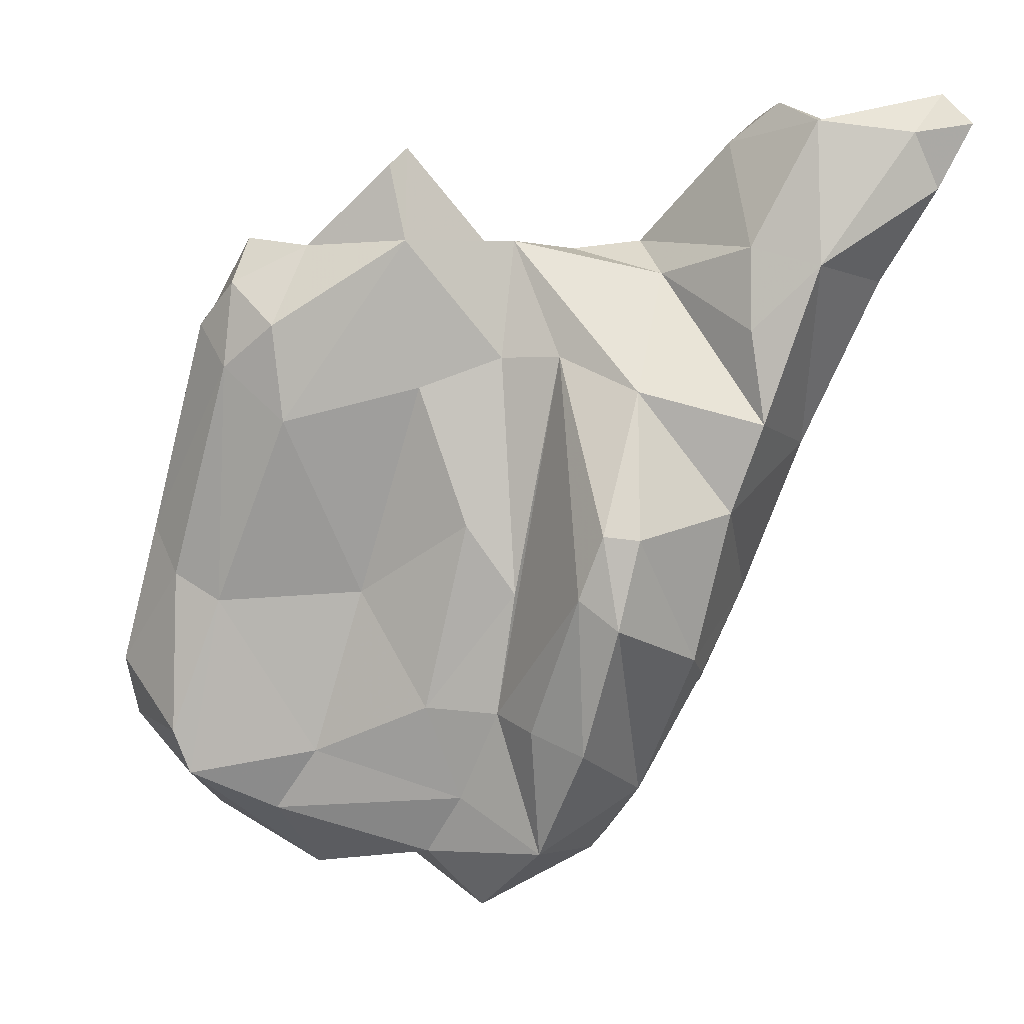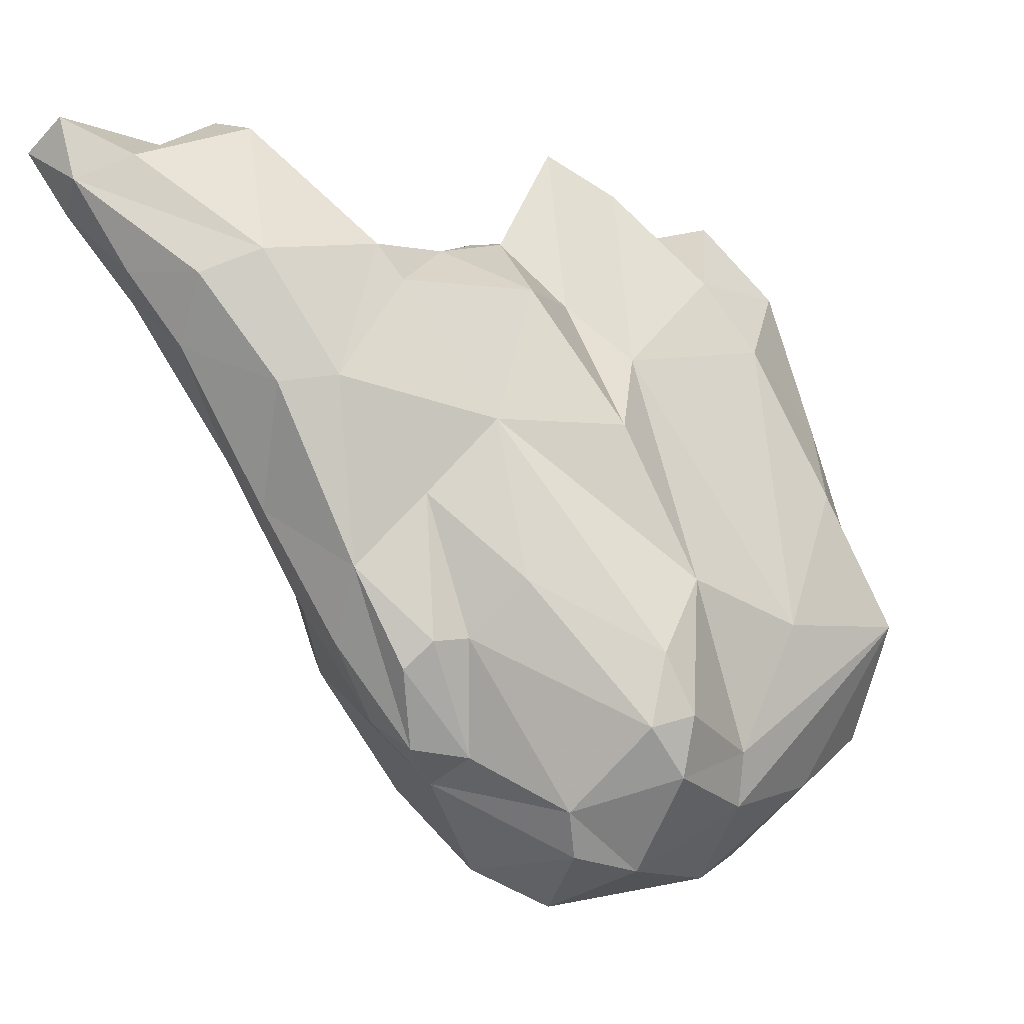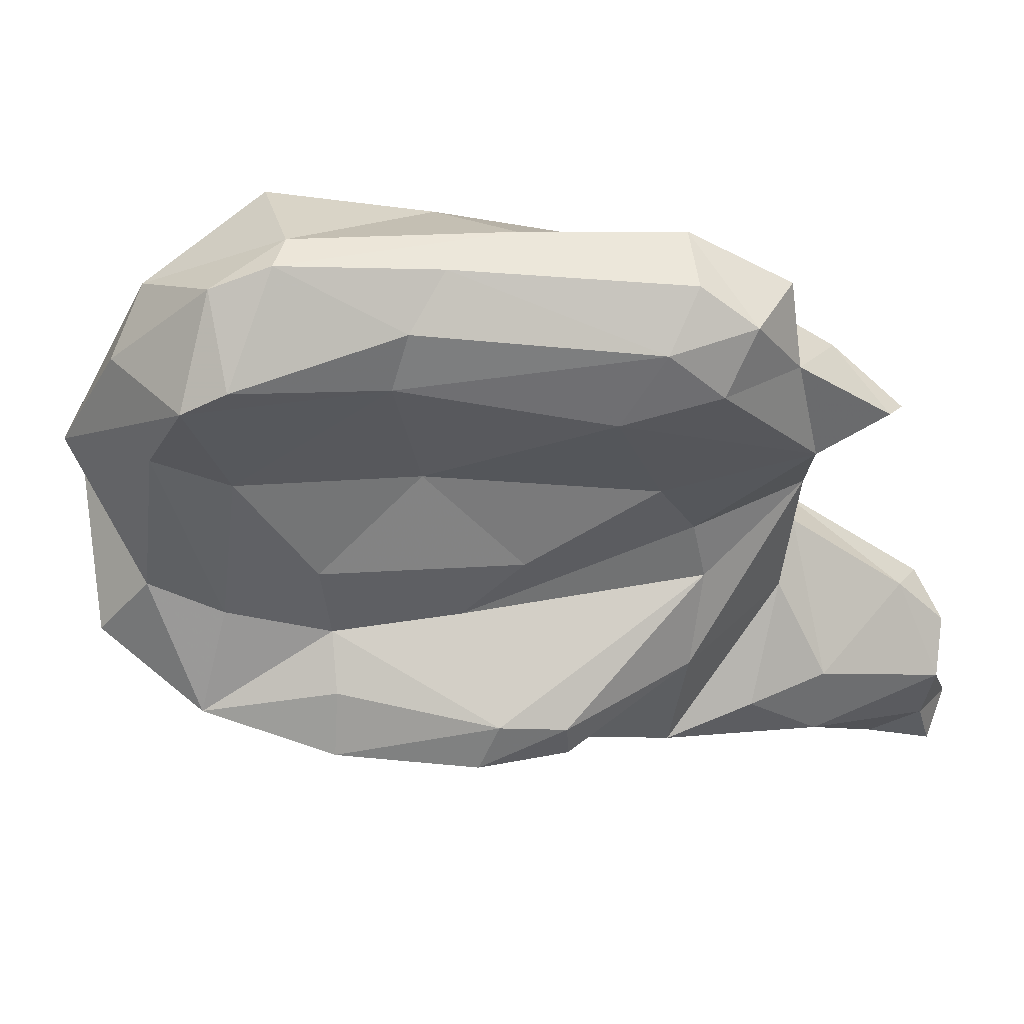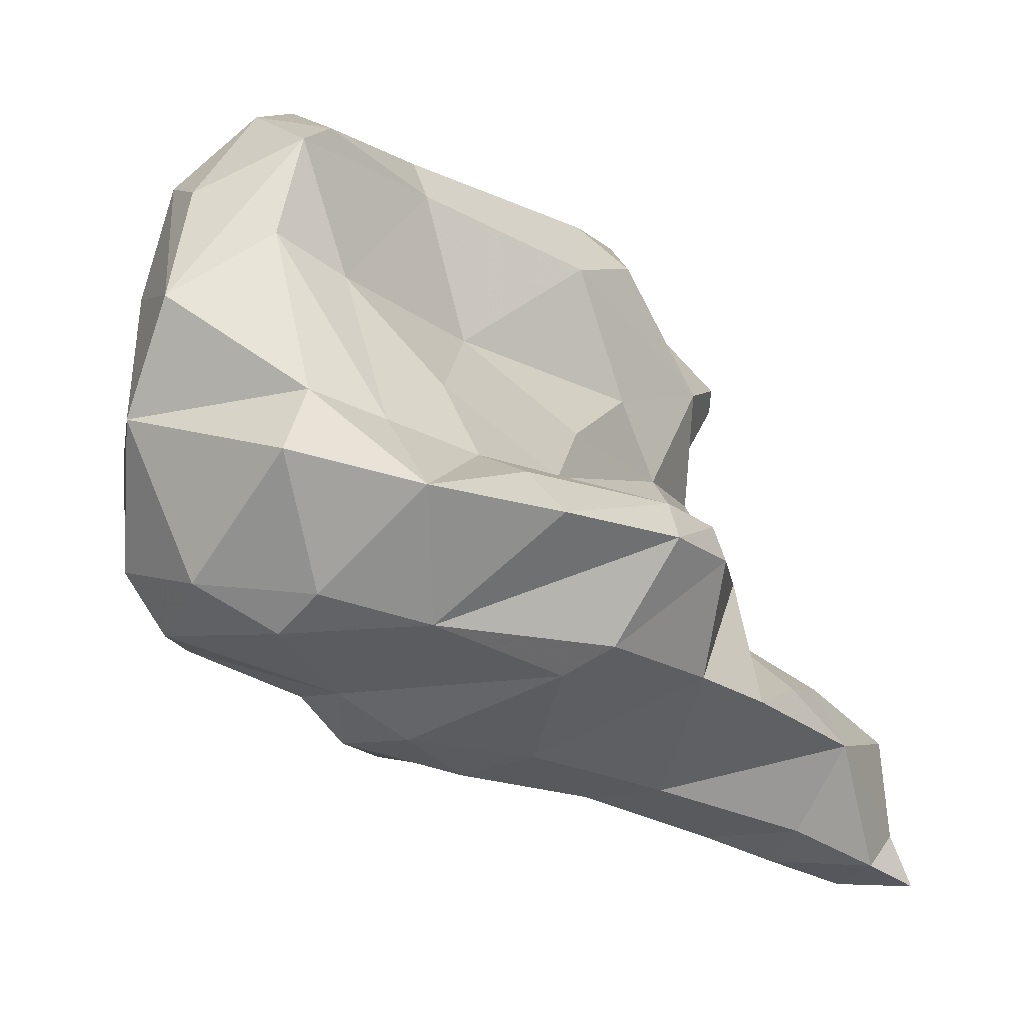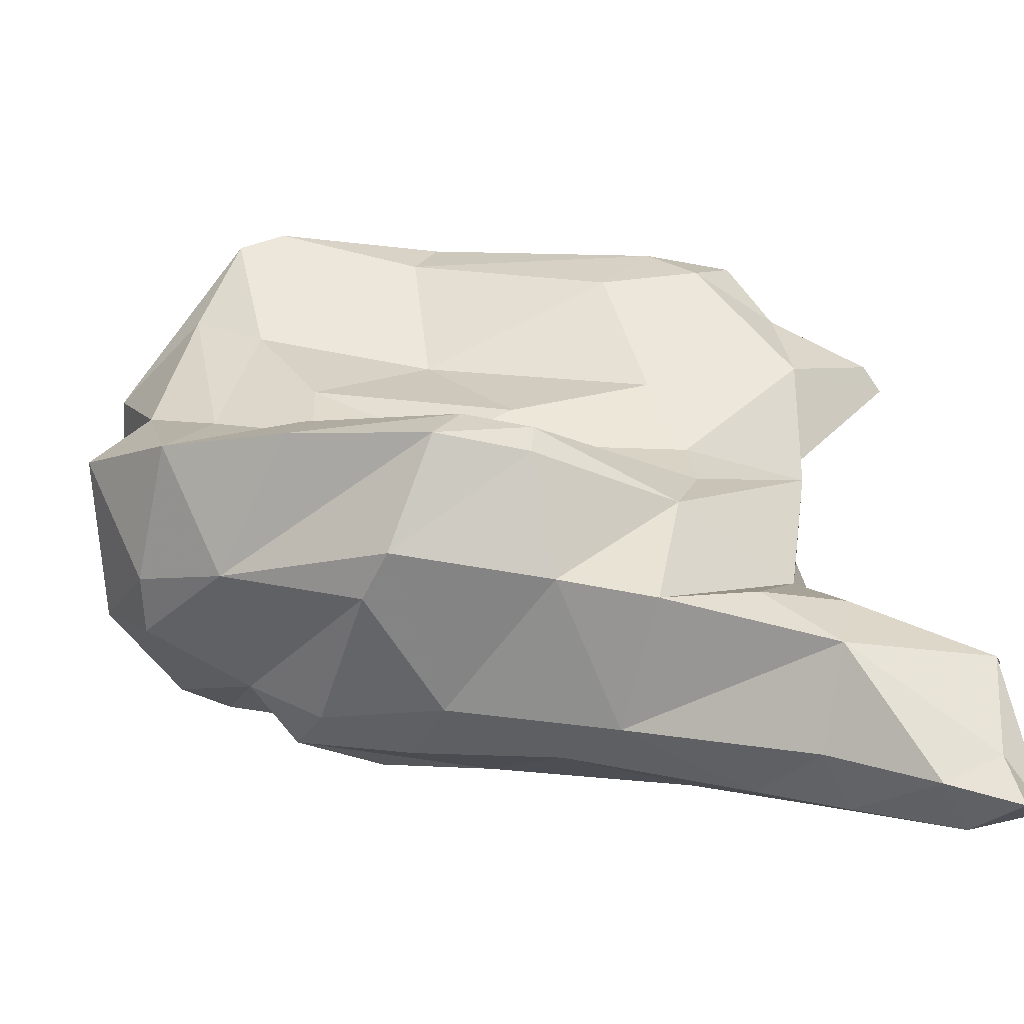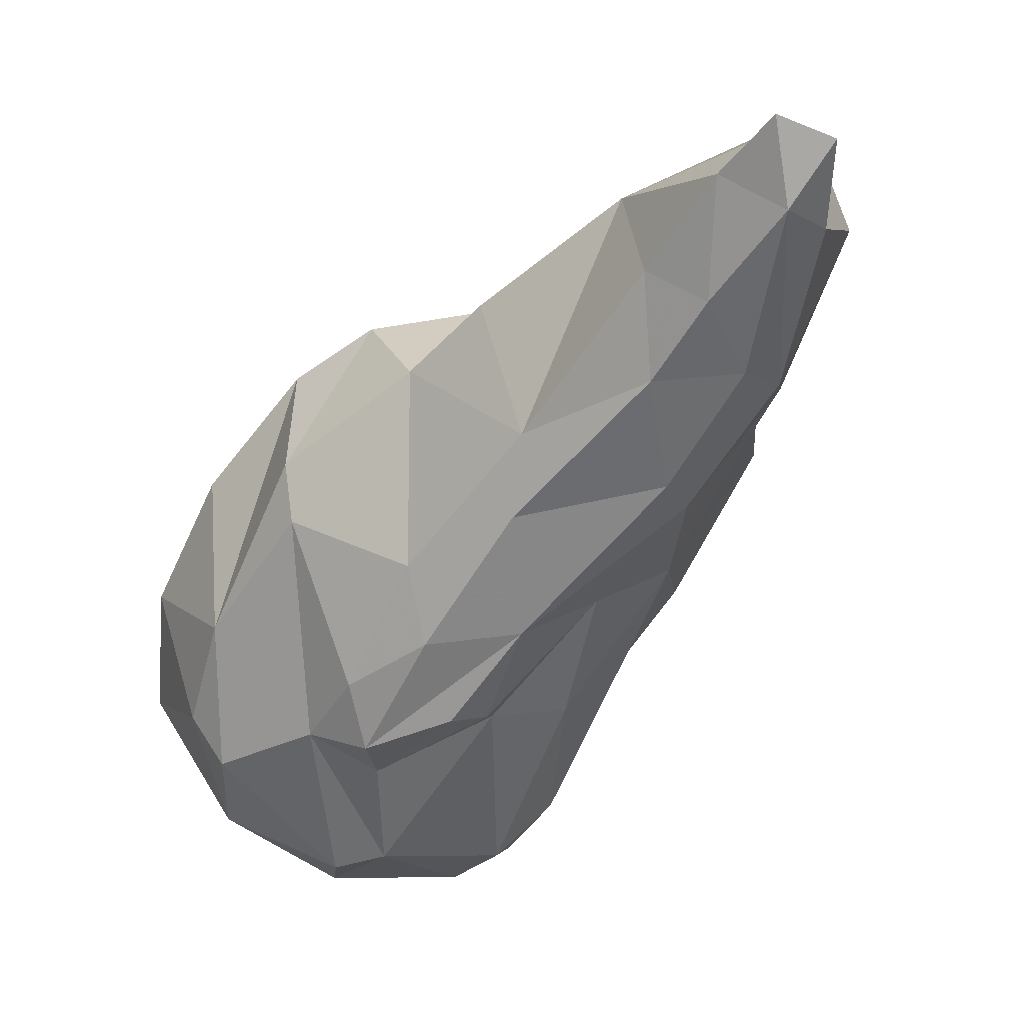
<metadata>
{"format":"obj","ext":"obj","renderer":"f3d","projection":"perspective","resolution":1024,"background":"white","views":[{"elev":-2.0,"azim":72.6,"up":"+Y"},{"elev":11.7,"azim":-134.6,"up":"+Y"},{"elev":71.7,"azim":67.9,"up":"+Z"},{"elev":-4.8,"azim":23.2,"up":"+Z"},{"elev":-26.5,"azim":77.0,"up":"+Z"},{"elev":-74.4,"azim":115.6,"up":"+Z"}]}
</metadata>
<code>
v 142.2 260.7 75.72
v 142.2 259 75.31
v 142.8 257.3 78.49
v 142.6 260.6 74.44
v 143.6 256.8 82.5
v 144.4 258 73.1
v 143.7 255.9 75.12
v 142.8 258.9 78.69
v 144.1 263.9 78.03
v 143.4 262.1 81.53
v 142.9 261.3 85.72
v 144.6 265.3 84.58
v 144.1 257.5 85.59
v 146.2 264.4 73.14
v 146.8 269.7 83.62
v 144.6 256.5 73.46
v 144.6 254.5 78.96
v 146.8 254.1 74.67
v 145.3 261.2 87.71
v 146.6 268.2 77.53
v 143 262.5 75.38
v 147.2 259.2 71.89
v 146.1 260.6 88.19
v 146.9 266.8 86.65
v 145.6 256 85.1
v 145.9 258.9 87.73
v 149.9 253.1 77.85
v 149 266.6 71.96
v 145.9 254.1 82.04
v 147.3 262.7 71.95
v 148.3 271.7 83.01
v 147.6 262.7 70.94
v 148.9 258 71.95
v 148.5 269.6 79.96
v 148.7 255.1 73.41
v 148.2 261.9 70.26
v 148.3 259.5 70.65
v 148.3 268.6 74.06
v 148.2 271 86.03
v 148.4 258.4 87.08
v 148.6 263.2 87.06
v 148.3 257.1 86.54
v 150.3 273.1 85.18
v 148.1 256 83.83
v 147.5 264.6 87.49
v 150 270.5 86.58
v 151.2 274.3 81.92
v 149.4 262.3 85.91
v 151.3 269.1 86.12
v 150.8 270 70.32
v 149.2 257.8 82.88
v 149.7 254.7 79.52
v 150.5 262.4 69.77
v 150.7 271.1 79.32
v 149.5 271.9 76.7
v 151.1 256.4 78.87
v 149.7 264.7 69.81
v 151.2 272.4 73.16
v 150.1 259.9 70.74
v 150 254.7 74.37
v 152.5 262.8 70.28
v 150.4 262.6 81.79
v 152.4 272.9 75.74
v 152.9 268.5 80.66
v 152 272.7 83.82
v 152.3 256.7 73.64
v 153.3 275.5 81.13
v 151.4 271.6 85.91
v 152.9 273.4 69.42
v 151.4 259.1 80.05
v 152 267.5 84.51
v 151.9 273.4 72.81
v 152.5 259 78.16
v 152.5 270.3 84.95
v 151.8 269.8 68.97
v 152.8 272.9 78.62
v 153 254.9 77.01
v 154.1 258.5 77.61
v 153 264.5 79.27
v 154.4 260.2 72.41
v 153.7 272.7 81.3
v 152.8 265.9 69.1
v 153.5 274.9 81.73
v 155.9 275.7 72.11
v 153.5 269.4 78.34
v 153.9 272.8 67.89
v 153.3 262.5 77.86
v 156.4 268.3 75.16
v 154.6 267.1 69.28
v 153.3 272.9 77.89
v 155.7 260.6 73.17
v 154.6 269.4 76.89
v 154.7 270.6 67.82
v 154.9 271.9 73.85
v 157.4 275.2 66.23
v 155.4 276.6 70.99
v 156.3 275.9 67.61
v 156.6 264.8 72.42
v 156.1 272.7 67.03
v 153.2 273.1 73.92
v 156.5 262.3 77.01
v 155.4 257.8 76.48
v 157.6 272.4 72.18
v 157.2 271.6 68
v 157.5 267.3 71.77
v 157.2 264.1 76.49
v 157.6 264 75.55
v 157.2 261.5 76.03
v 157.6 270 72.18
v 157.1 276.7 71.08
v 158.6 275.9 70.54
v 158.8 274.1 66.88
v 158.7 271.8 70.5
v 158.4 277 66.51
v 159 275.7 67.7
v 159.6 275.9 66.18
g foo
f 36 37 22
f 36 22 32
f 53 59 37
f 61 59 53
f 57 37 36
f 53 37 57
f 57 36 32
f 82 61 53
f 82 53 57
f 89 61 82
f 28 57 32
f 50 57 28
f 82 57 75
f 89 82 93
f 75 57 50
f 93 82 75
f 104 89 93
f 50 69 75
f 86 93 75
f 99 93 86
f 104 93 99
f 86 75 69
f 112 104 99
f 95 99 86
f 95 86 69
f 112 99 95
f 69 97 95
f 116 112 95
f 97 114 95
f 116 95 114
f 35 60 18
f 66 60 35
f 16 18 7
f 35 18 16
f 33 35 16
f 80 66 35
f 3 2 7
f 33 16 6
f 80 35 33
f 91 66 80
f 6 7 2
f 16 7 6
f 33 6 22
f 37 33 22
f 59 33 37
f 80 33 59
f 6 2 4
f 30 6 4
f 22 6 30
f 4 2 1
f 22 30 32
f 14 30 4
f 61 80 59
f 91 80 61
f 21 4 1
f 14 4 21
f 91 61 98
f 28 30 14
f 32 30 28
f 98 61 89
f 105 98 89
f 21 38 14
f 28 14 38
f 113 105 89
f 28 38 50
f 104 113 89
f 50 38 58
f 69 50 72
f 50 58 72
f 112 113 104
f 115 113 112
f 96 69 72
f 96 97 69
f 112 116 115
f 110 97 96
f 97 110 111
f 97 111 114
f 114 111 115
f 114 115 116
f 60 27 18
f 77 27 60
f 27 17 18
f 7 18 17
f 66 77 60
f 77 66 102
f 7 17 3
f 66 91 108
f 66 108 102
f 2 3 8
f 2 8 1
f 107 108 91
f 9 1 8
f 107 91 98
f 9 21 1
f 88 107 98
f 98 105 88
f 21 9 38
f 38 9 20
f 109 94 105
f 94 88 105
f 105 113 109
f 103 94 109
f 20 55 38
f 55 58 38
f 90 94 63
f 109 113 103
f 58 55 63
f 63 72 58
f 100 72 63
f 100 63 94
f 84 100 103
f 100 94 103
f 84 72 100
f 111 84 103
f 111 103 113
f 113 115 111
f 96 72 84
f 110 84 111
f 96 84 110
f 52 27 77
f 27 52 17
f 52 29 17
f 52 77 56
f 73 56 77
f 78 73 77
f 102 78 77
f 29 5 17
f 3 17 5
f 70 56 73
f 101 78 102
f 102 108 101
f 8 3 11
f 3 5 11
f 87 70 73
f 8 11 10
f 73 78 101
f 92 87 73
f 92 73 101
f 106 101 108
f 106 108 107
f 8 10 9
f 92 101 106
f 106 107 88
f 85 79 87
f 92 85 87
f 34 9 10
f 34 20 9
f 88 92 106
f 90 85 92
f 90 92 88
f 34 54 20
f 55 20 54
f 76 55 54
f 94 90 88
f 90 63 76
f 76 63 55
f 44 29 52
f 42 25 29
f 44 42 29
f 56 44 52
f 13 29 25
f 51 44 56
f 13 5 29
f 70 51 56
f 62 51 70
f 13 11 5
f 79 62 70
f 70 87 79
f 64 62 79
f 12 10 11
f 85 64 79
f 12 15 10
f 10 15 34
f 81 64 85
f 15 31 34
f 81 85 90
f 47 34 31
f 54 34 47
f 90 76 81
f 67 76 54
f 67 81 76
f 67 54 47
f 42 44 51
f 26 13 25
f 42 26 25
f 48 42 51
f 13 26 19
f 11 13 19
f 62 48 51
f 48 62 71
f 12 11 19
f 24 12 19
f 64 71 62
f 15 12 24
f 81 71 64
f 15 24 39
f 74 71 81
f 15 39 31
f 83 65 81
f 65 74 81
f 39 43 31
f 83 81 67
f 65 47 31
f 65 31 43
f 47 65 83
f 83 67 47
f 26 42 40
f 23 26 40
f 23 19 26
f 42 48 40
f 41 23 40
f 45 23 41
f 41 40 48
f 23 24 19
f 24 23 45
f 49 45 41
f 49 41 48
f 49 48 71
f 74 49 71
f 39 24 45
f 39 45 46
f 46 45 49
f 68 46 49
f 68 49 74
f 39 46 68
f 68 74 65
f 43 39 68
f 65 43 68
g

</code>
